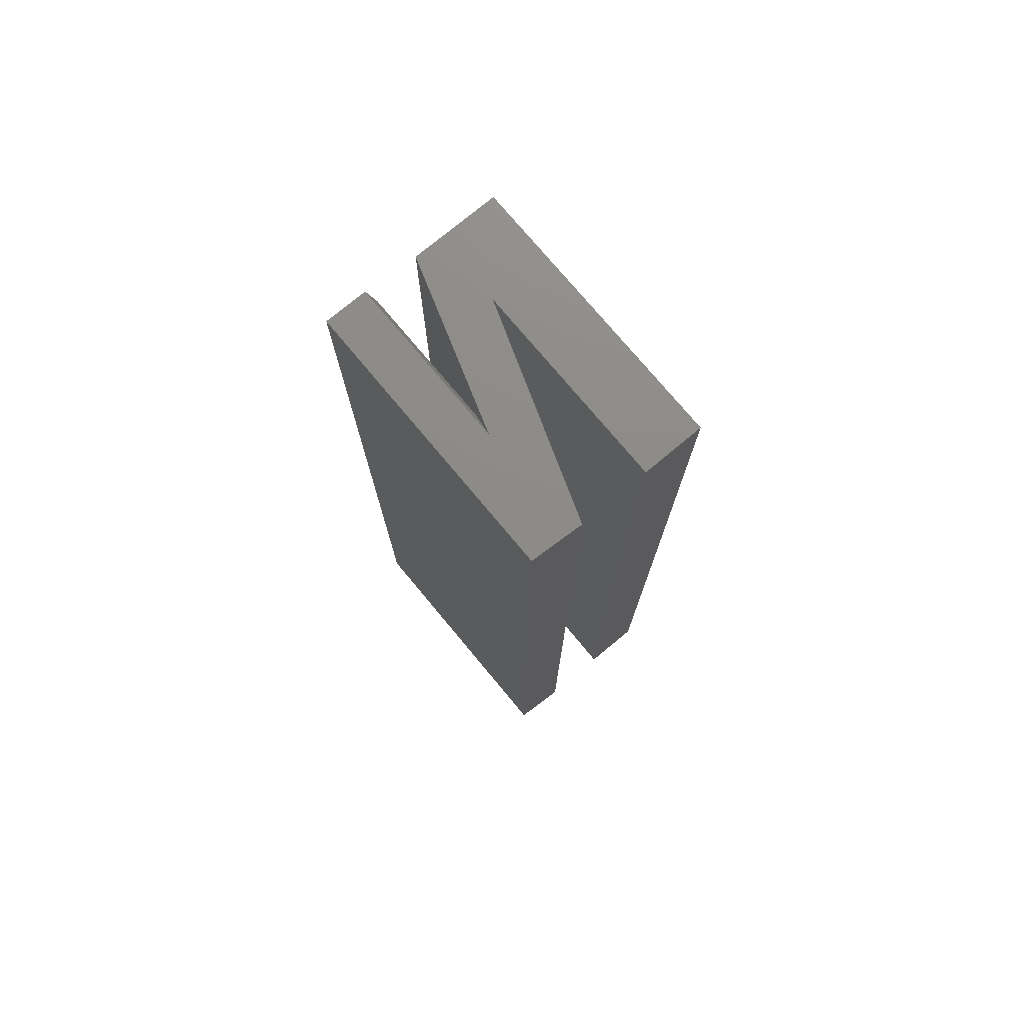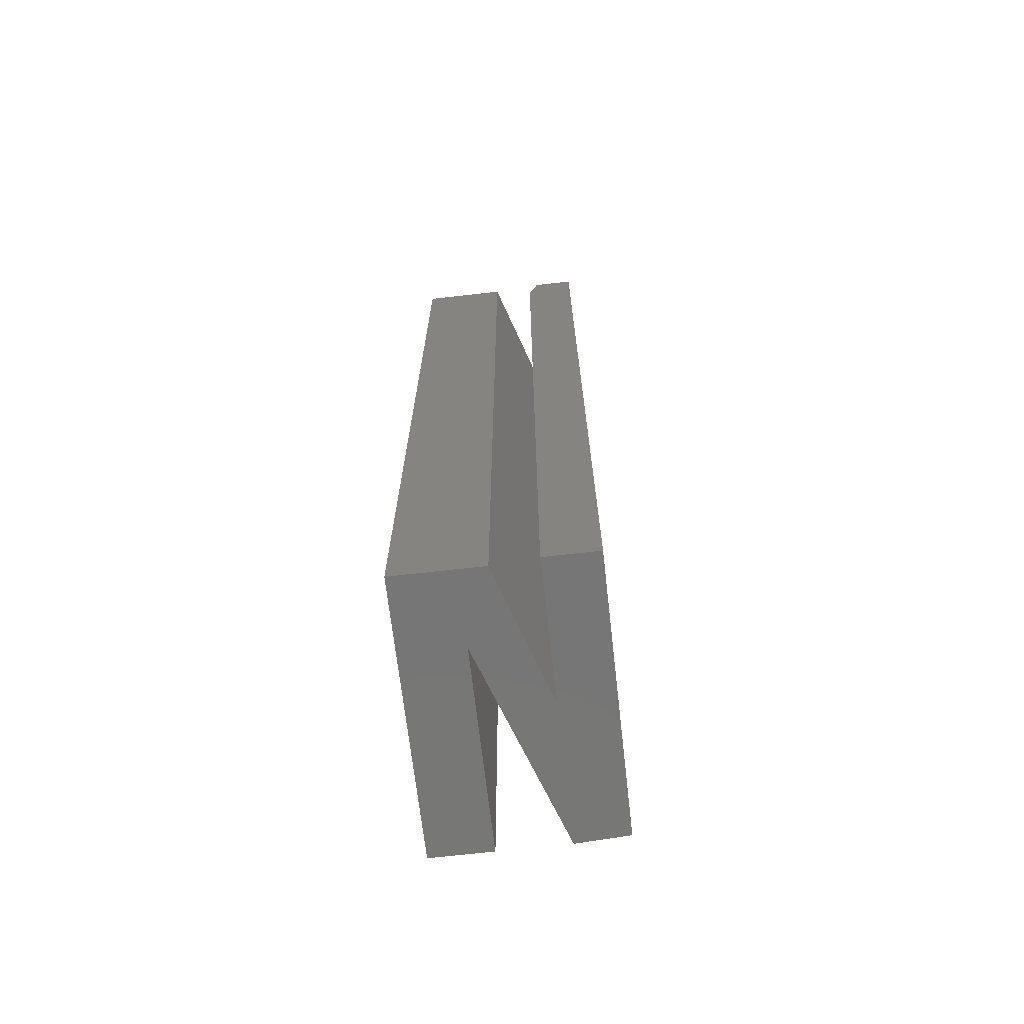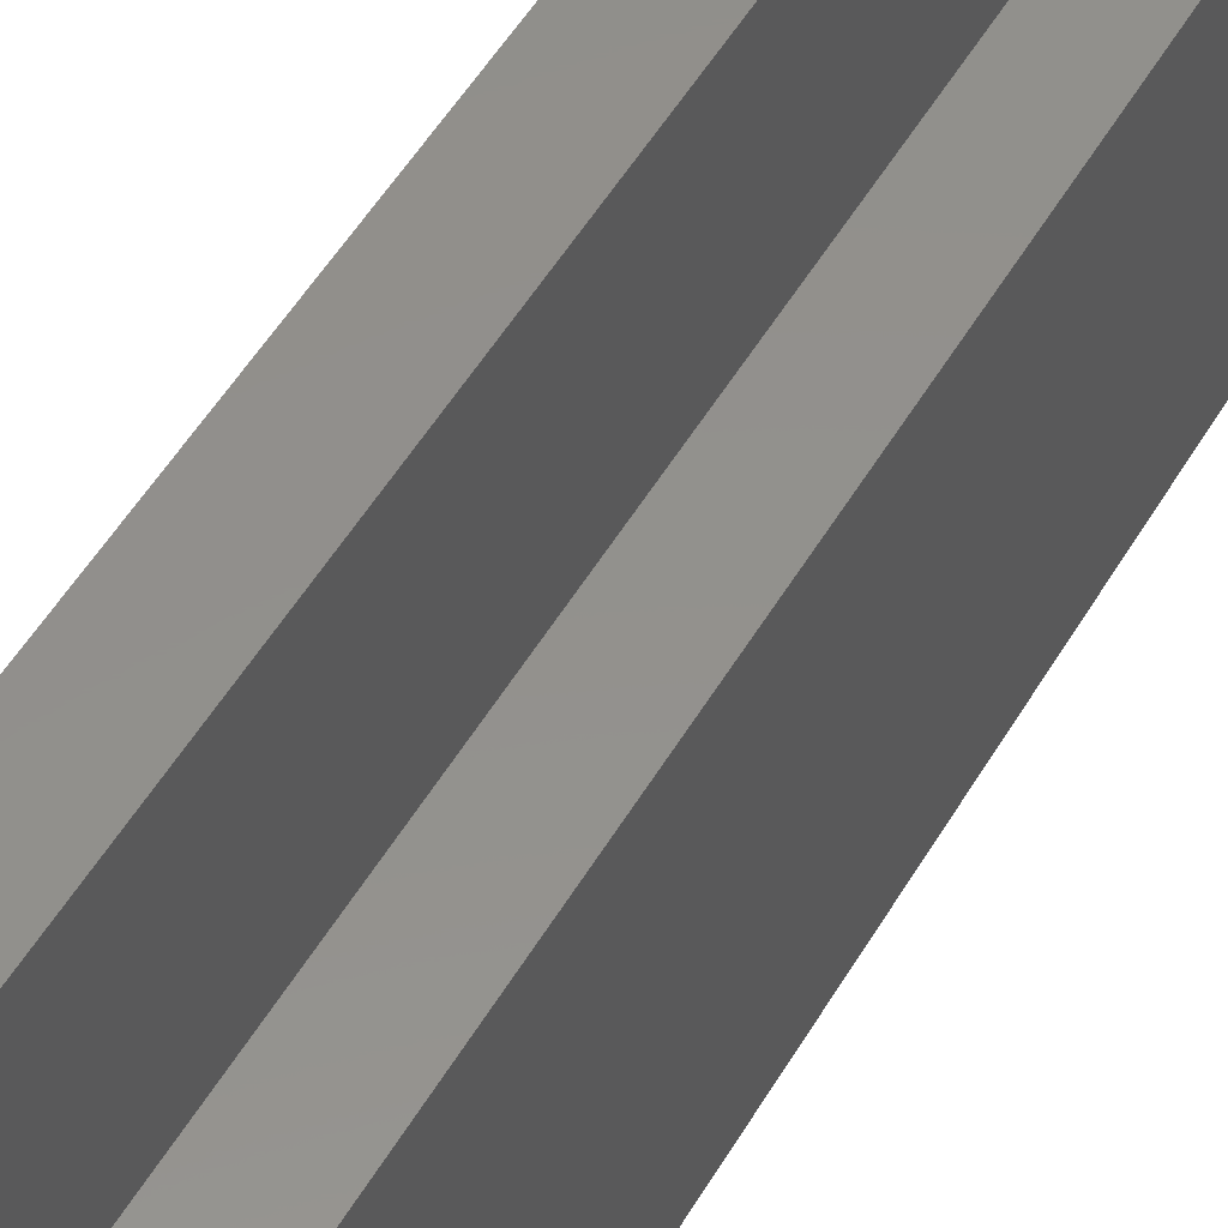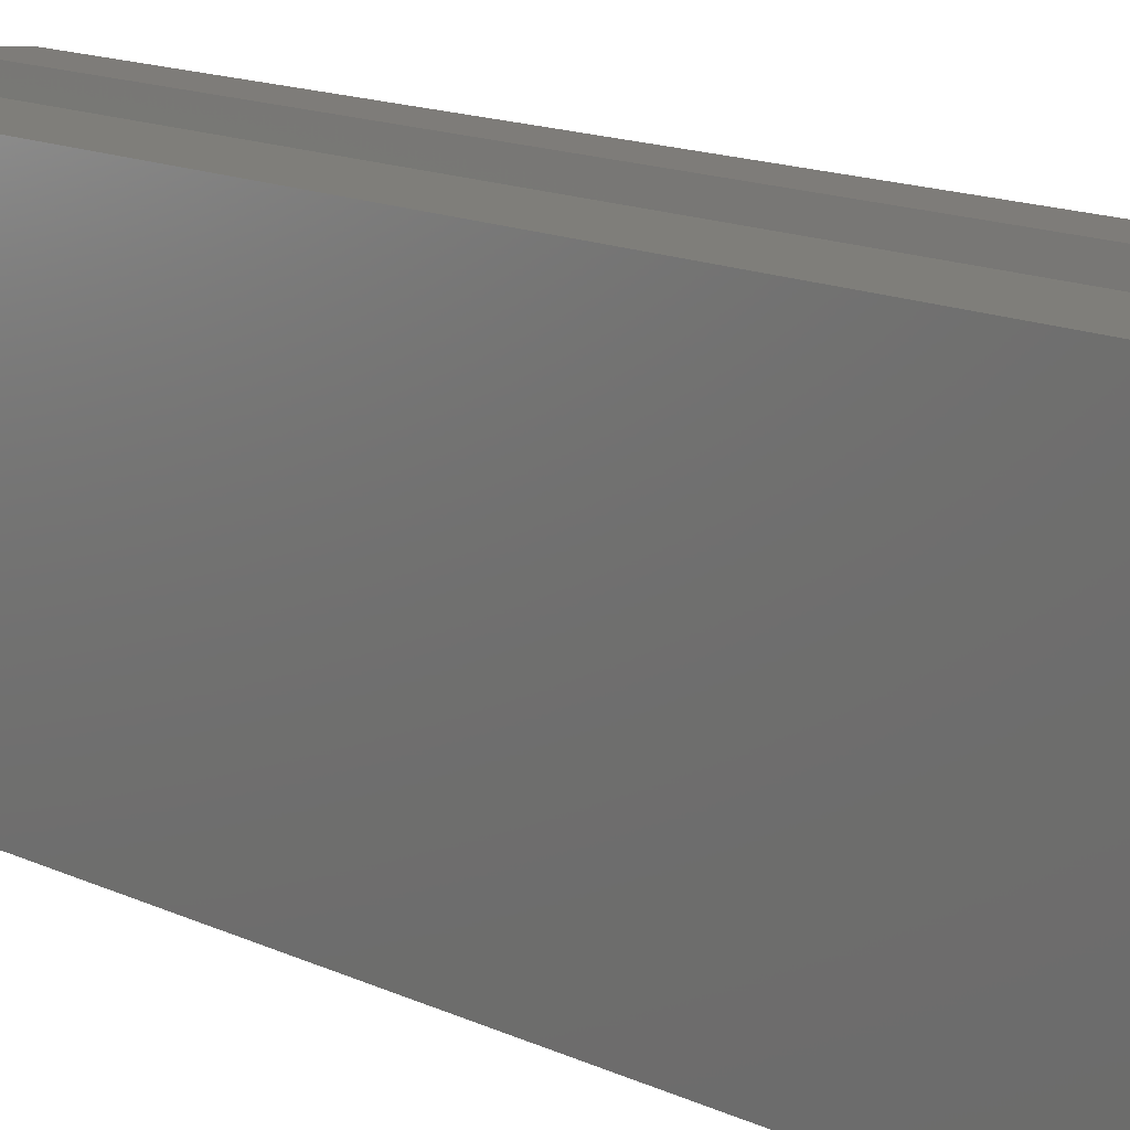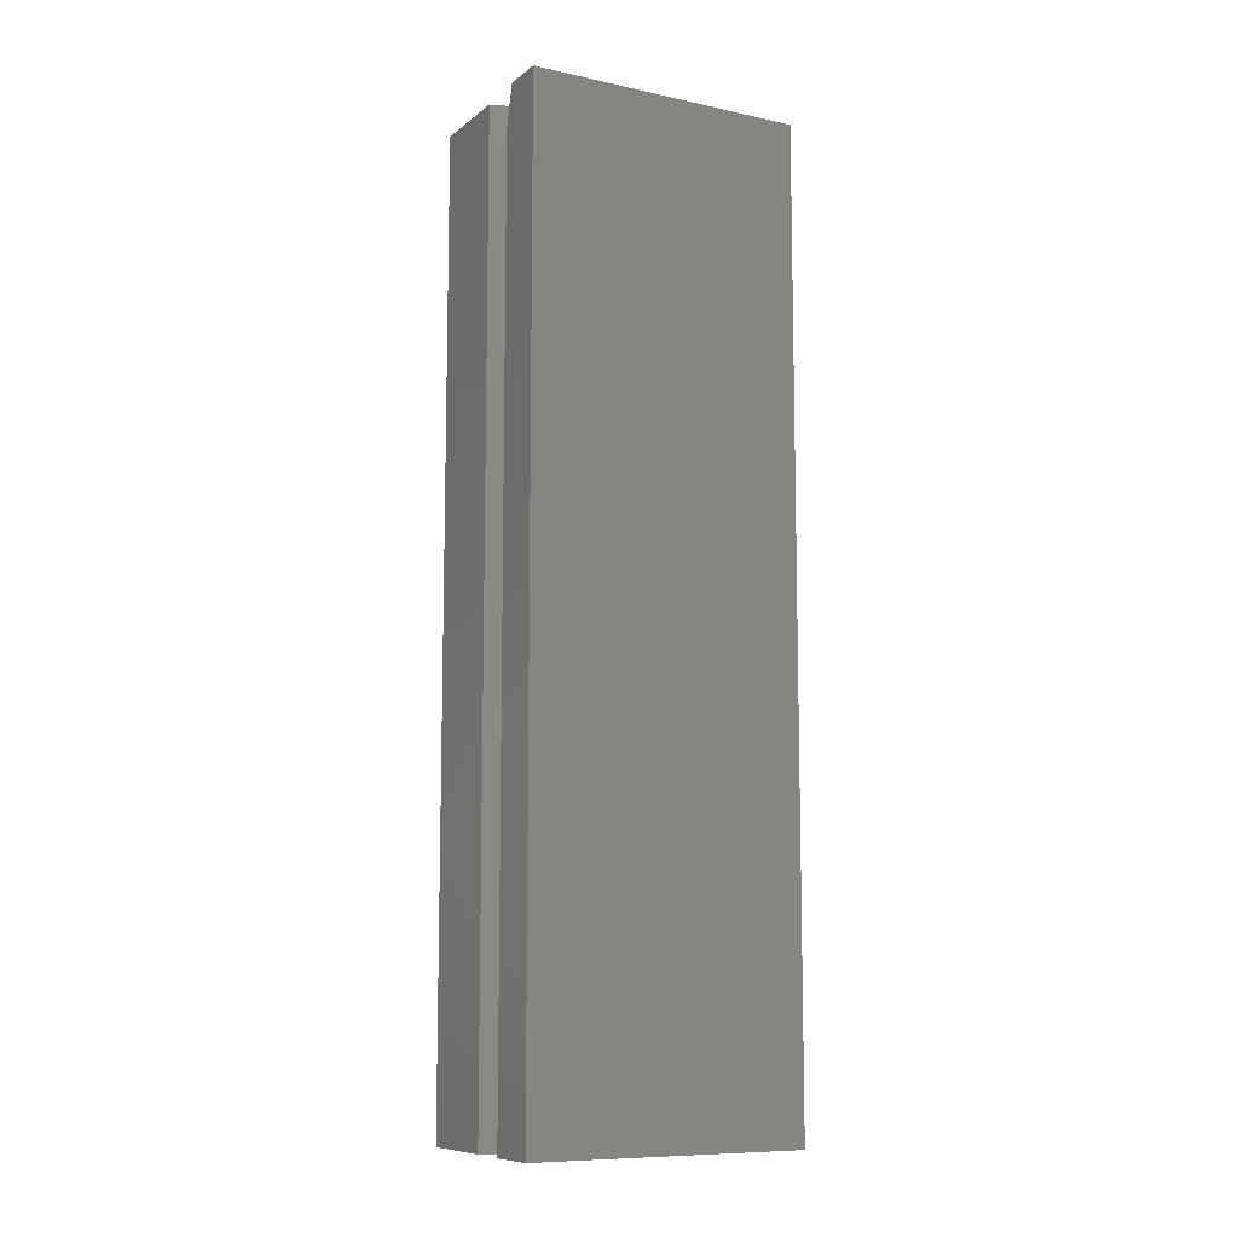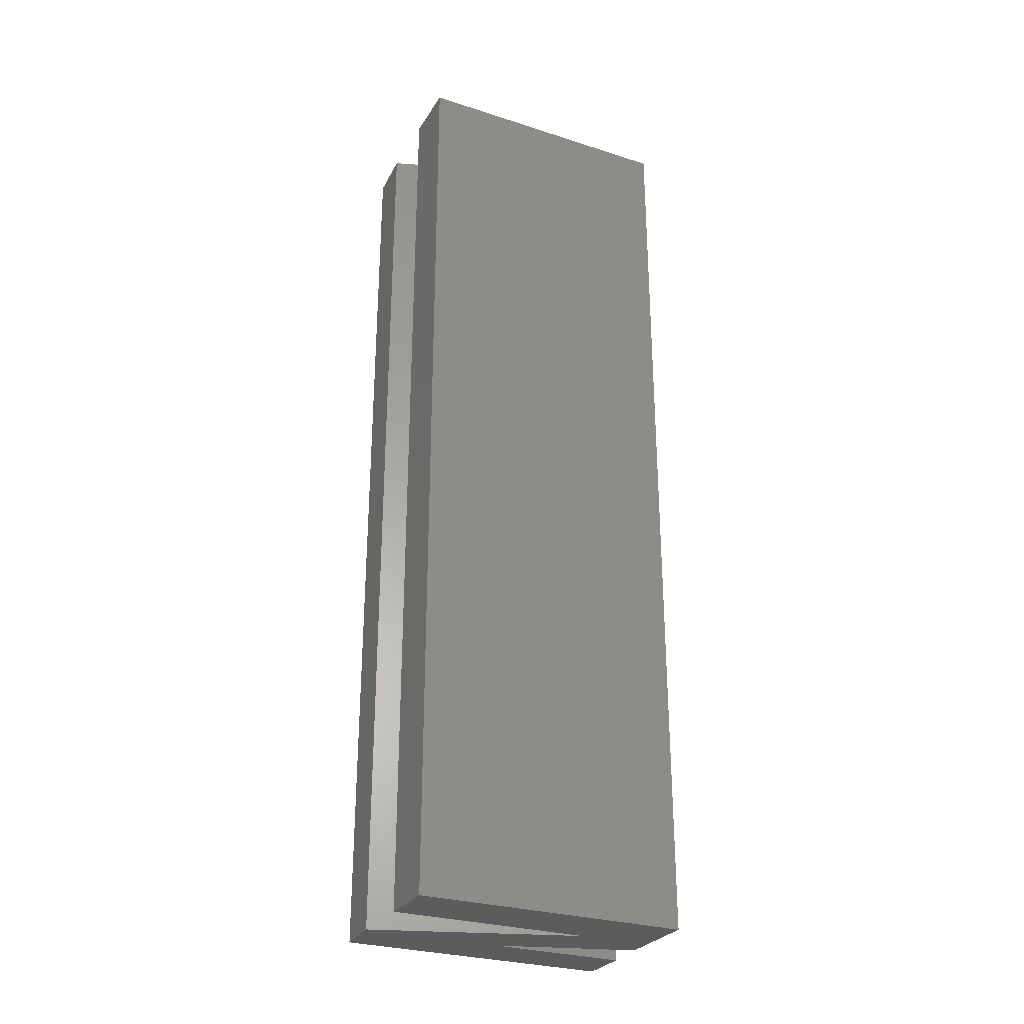
<metadata>
{"format":"stl","ext":"stl","renderer":"f3d","projection":"perspective","resolution":1024,"background":"white","views":[{"elev":75.7,"azim":-39.8,"up":"+Y"},{"elev":-69.0,"azim":-173.5,"up":"+Y"},{"elev":52.3,"azim":-150.2,"up":"+Z"},{"elev":11.8,"azim":141.2,"up":"+Z"},{"elev":-9.6,"azim":-119.1,"up":"+Y"},{"elev":-28.4,"azim":64.2,"up":"+Y"}]}
</metadata>
<code>
# stl→obj: 22 verts, 40 faces
v 0.005674 3.322e-16 -0.09926
v 0.07475 8.181e-18 -0.09926
v 0.005674 -0.75 -0.09926
v 0.07475 -0.75 -0.09926
v -0.02887 1.444e-17 0.1172
v -0.03668 3.371e-16 0.03062
v -0.07031 1.202e-17 0.1149
v -0.03668 1.867e-18 -0.1016
v -0.07031 0 -0.1016
v 0.0264 8.692e-18 -0.04169
v 0.0264 1.751e-17 0.1172
v 0.07475 2.02e-17 0.1172
v -0.02887 -0.03125 -0.1016
v -0.02887 -0.03125 0.006661
v -0.02887 -0.75 -0.1016
v -0.02887 -0.75 0.006661
v -0.07031 -0.75 -0.1016
v -0.02887 -0.75 0.1172
v -0.07031 -0.75 0.1149
v 0.0264 -0.75 -0.04169
v 0.0264 -0.75 0.1172
v 0.07475 -0.75 0.1172
f 1 2 3
f 3 2 4
f 5 6 7
f 7 6 8
f 7 8 9
f 1 10 2
f 2 10 11
f 2 11 12
f 6 5 1
f 1 5 10
f 13 14 15
f 15 14 16
f 15 17 13
f 13 17 9
f 13 9 8
f 3 16 1
f 1 16 14
f 1 14 6
f 5 7 18
f 18 7 19
f 13 8 14
f 14 8 6
f 17 15 16
f 19 17 18
f 18 17 16
f 18 16 20
f 20 16 3
f 20 3 4
f 20 4 21
f 21 4 22
f 7 9 19
f 19 9 17
f 10 5 20
f 20 5 18
f 11 10 21
f 21 10 20
f 12 11 22
f 22 11 21
f 2 12 4
f 4 12 22

</code>
